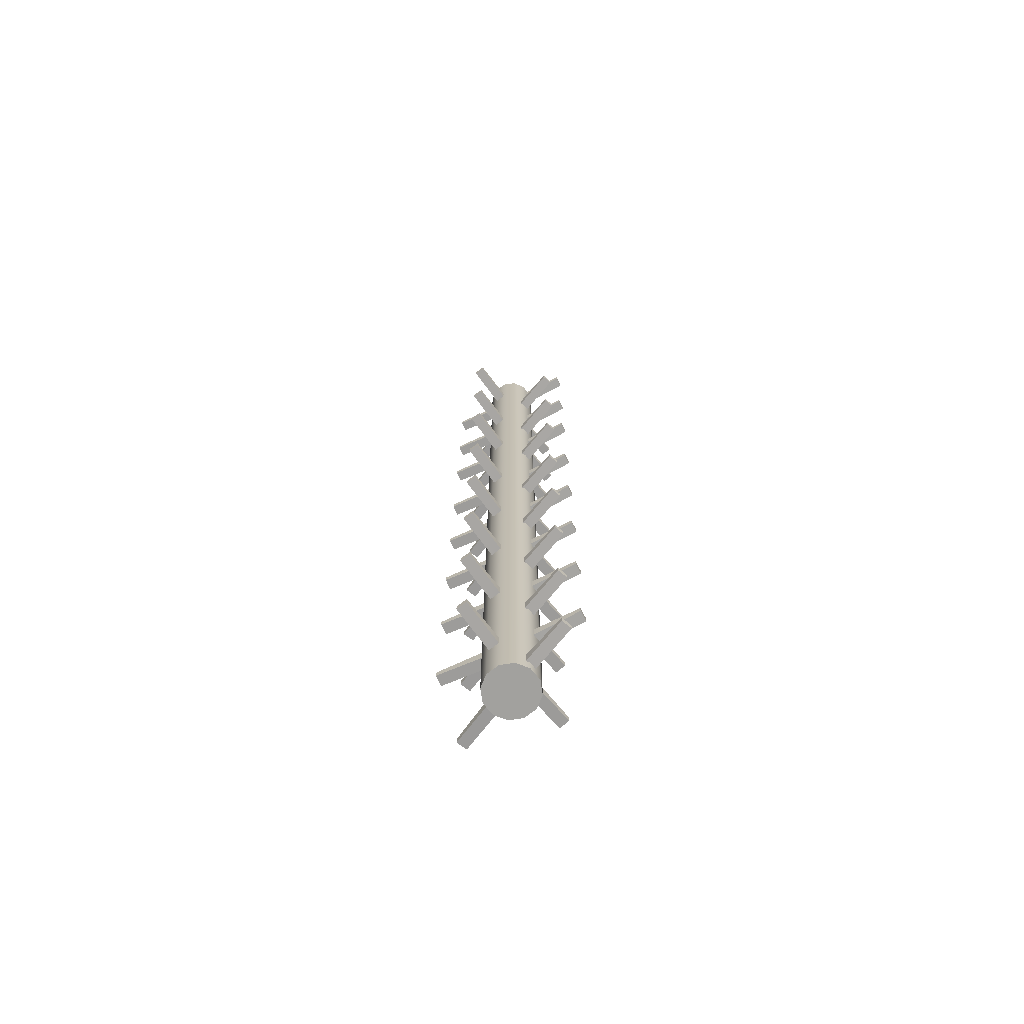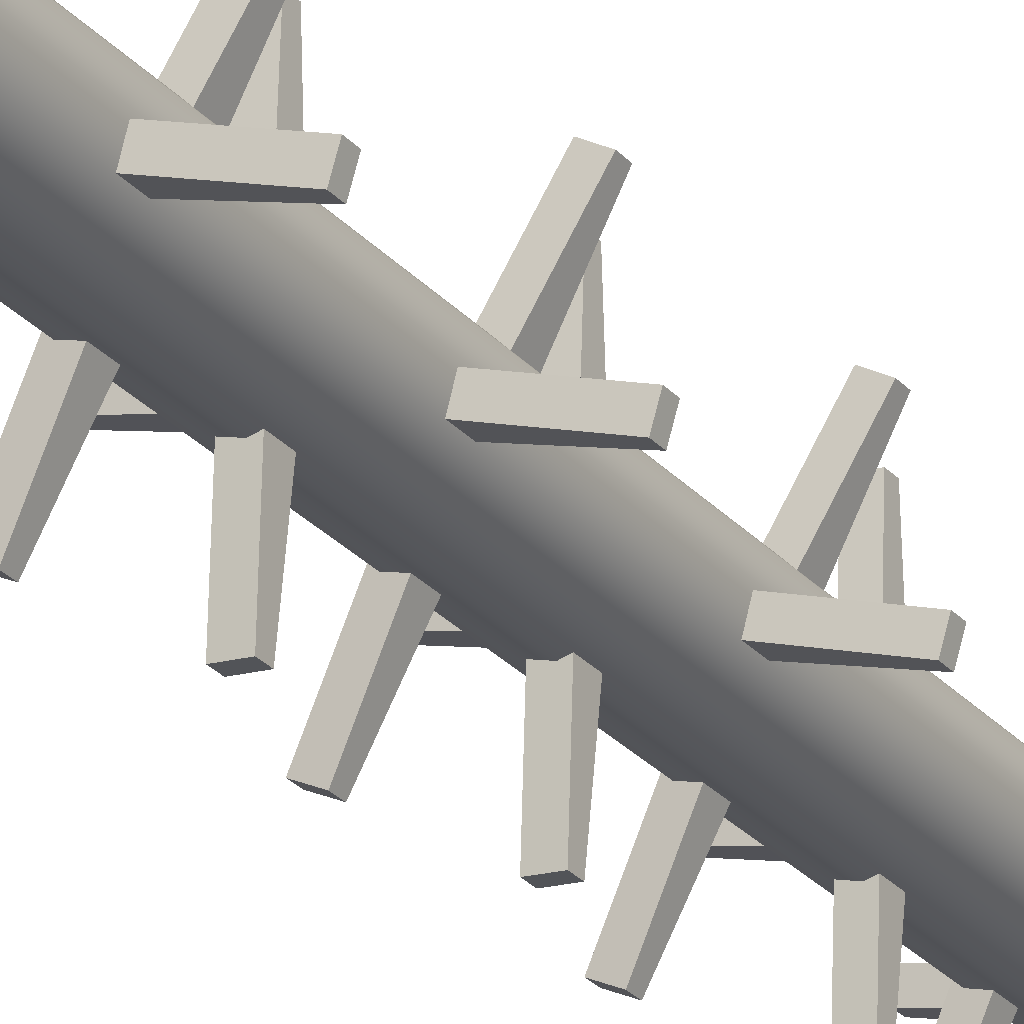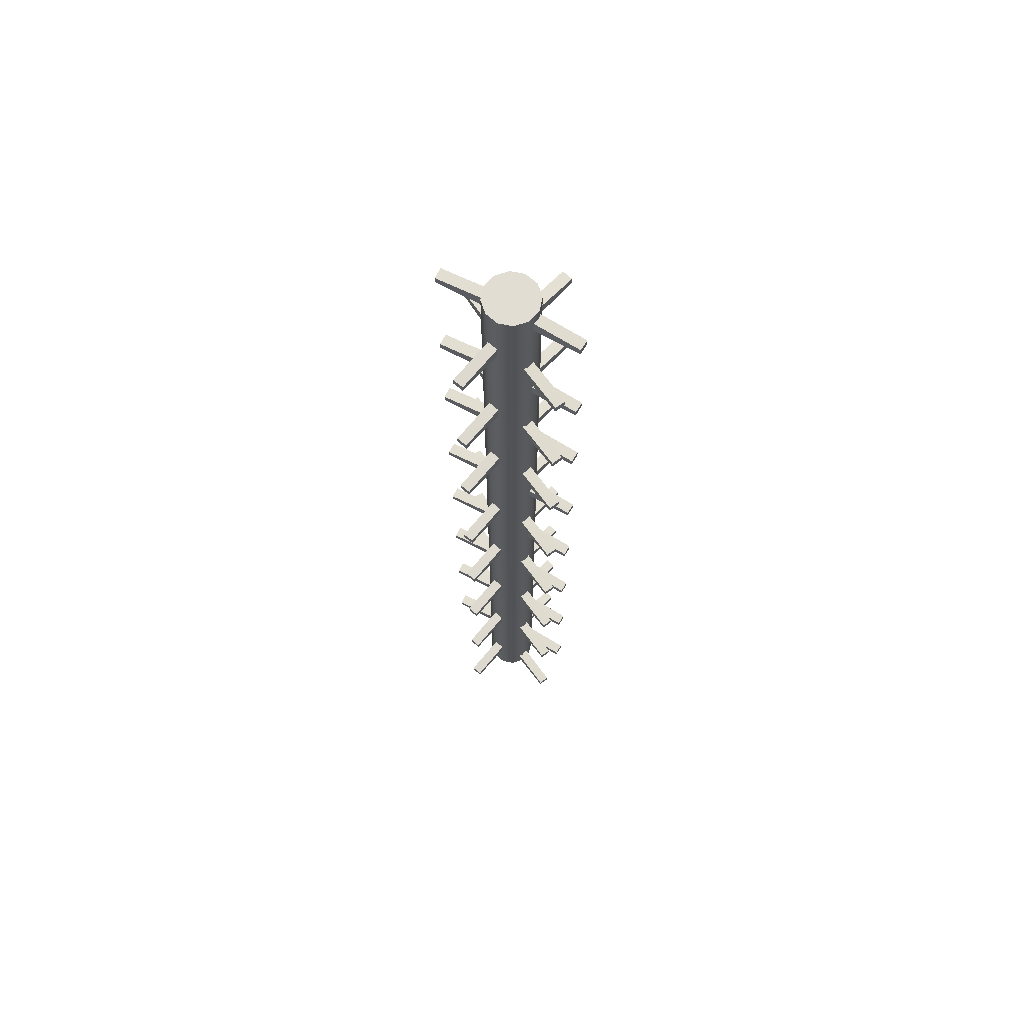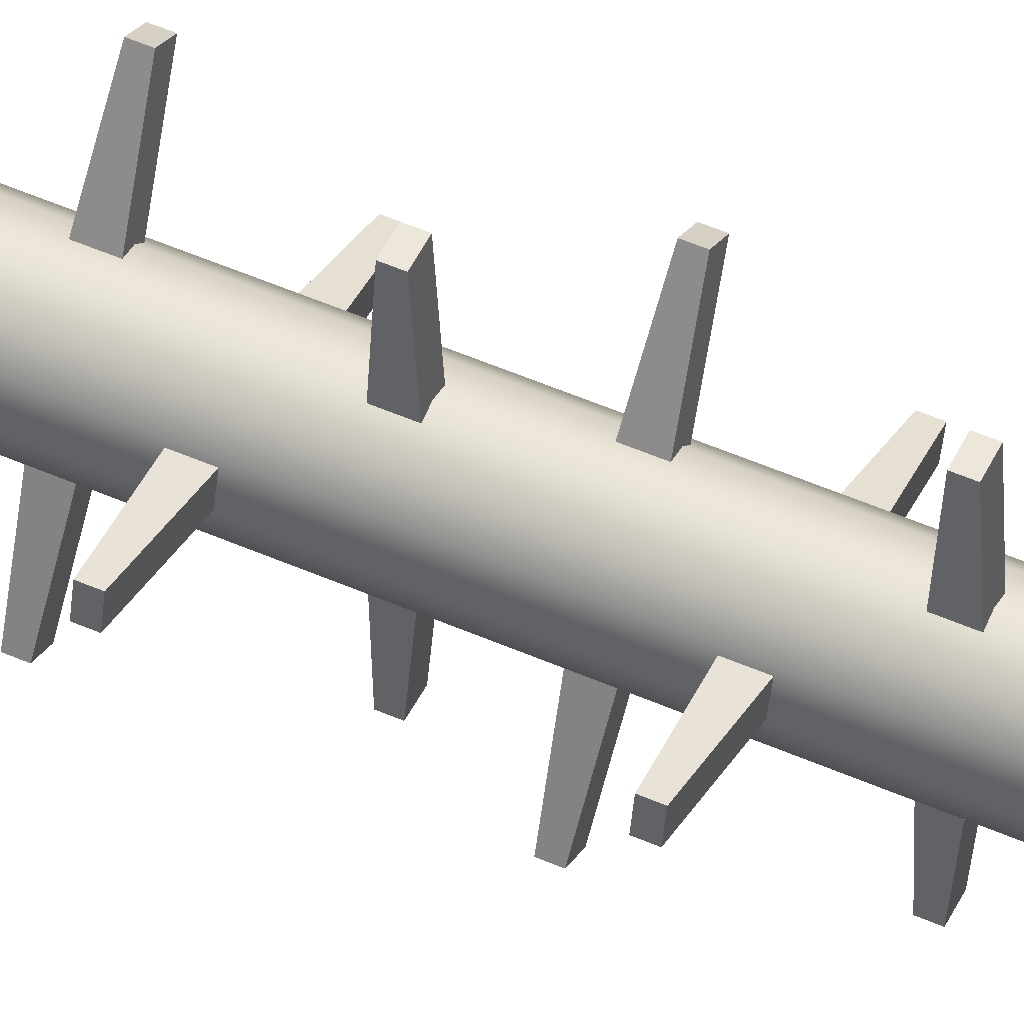
<metadata>
{"format":"obj","ext":"obj","renderer":"f3d","projection":"perspective","resolution":1024,"background":"white","views":[{"elev":-72.0,"azim":-36.7,"up":"+Z"},{"elev":-24.5,"azim":-150.7,"up":"+Y"},{"elev":68.3,"azim":-33.4,"up":"+Z"},{"elev":51.9,"azim":115.4,"up":"+Y"}]}
</metadata>
<code>
g Difusor_tornillo_2
v -5.527 -3.191 235.9
v -6.382 0 235.9
v -6.381 0 0
v -5.526 -3.191 0
v -3.191 -5.526 235.9
v -3.191 -5.526 0
v -0.0005 -6.381 235.9
v 0 -6.381 0
v 3.19 -5.526 235.9
v 3.191 -5.526 0
v 5.526 -3.191 235.9
v 5.526 -3.191 0
v 6.381 0 235.9
v 6.381 0 0
v 5.526 3.191 235.9
v 5.526 3.191 0
v 3.19 5.526 235.9
v 3.191 5.526 0
v -0.0005 6.381 235.9
v 0 6.381 0
v -3.191 5.526 235.9
v -3.191 5.526 0
v -5.527 3.191 235.9
v -5.526 3.191 0
v -1.331 17.27 5.315
v 1.331 17.27 5.315
v 1.331 17.27 3.627
v -1.331 17.27 3.627
v 16.54 5.141 14.26
v 17.13 2.545 14.26
v 17.13 2.545 12.57
v 16.54 5.141 12.57
v 8.693 -14.98 23.2
v 6.294 -16.14 23.2
v 6.294 -16.14 21.51
v 8.693 -14.98 21.51
v -1.331 17.27 35.12
v 1.331 17.27 35.12
v 1.331 17.27 33.44
v -1.331 17.27 33.44
v 16.54 5.141 44.07
v 17.13 2.545 44.07
v 17.13 2.545 42.38
v 16.54 5.141 42.38
v 8.693 -14.98 53.01
v 6.294 -16.14 53.01
v 6.294 -16.14 51.32
v 8.693 -14.98 51.32
v -1.331 17.27 64.93
v 1.331 17.27 64.93
v 1.331 17.27 63.24
v -1.331 17.27 63.24
v 16.54 5.141 73.87
v 17.13 2.545 73.87
v 17.13 2.545 72.19
v 16.54 5.141 72.19
v 8.693 -14.98 82.82
v 6.294 -16.14 82.82
v 6.294 -16.14 81.13
v 8.693 -14.98 81.13
v -1.331 17.27 94.74
v 1.331 17.27 94.74
v 1.331 17.27 93.05
v -1.331 17.27 93.05
v 16.54 5.141 103.7
v 17.13 2.545 103.7
v 17.13 2.545 102
v 16.54 5.141 102
v 8.693 -14.98 112.6
v 6.294 -16.14 112.6
v 6.294 -16.14 110.9
v 8.693 -14.98 110.9
v -1.331 17.27 124.5
v 1.331 17.27 124.5
v 1.331 17.27 122.9
v -1.331 17.27 122.9
v 16.54 5.141 133.5
v 17.13 2.545 133.5
v 17.13 2.545 131.8
v 16.54 5.141 131.8
v 8.693 -14.98 142.4
v 6.294 -16.14 142.4
v 6.294 -16.14 140.7
v 8.693 -14.98 140.7
v -1.331 17.27 157.3
v 1.331 17.27 157.3
v 1.331 17.27 155.6
v -1.331 17.27 155.6
v 16.54 5.141 166.3
v 17.13 2.545 166.3
v 17.13 2.545 164.6
v 16.54 5.141 164.6
v 8.693 -14.98 175.2
v 6.294 -16.14 175.2
v 6.294 -16.14 173.5
v 8.693 -14.98 173.5
v 1.331 5.832 2.981
v -1.331 5.832 2.981
v -1.331 5.832 5.962
v 1.331 5.832 5.962
v 5.982 0 11.92
v 5.39 2.596 11.92
v 5.39 2.596 14.9
v 5.982 0 14.9
v 1.331 -5.832 20.87
v 3.73 -4.677 20.87
v 3.73 -4.677 23.85
v 1.331 -5.832 23.85
v 1.331 5.832 32.79
v -1.331 5.832 32.79
v -1.331 5.832 35.77
v 1.331 5.832 35.77
v 5.982 0 41.73
v 5.39 2.596 41.73
v 5.39 2.596 44.71
v 5.982 0 44.71
v 1.331 -5.832 50.67
v 3.73 -4.677 50.67
v 3.73 -4.677 53.65
v 1.331 -5.832 53.65
v 1.331 5.832 62.6
v -1.331 5.832 62.6
v -1.331 5.832 65.58
v 1.331 5.832 65.58
v 5.982 0 71.54
v 5.39 2.596 71.54
v 5.39 2.596 74.52
v 5.982 0 74.52
v 1.331 -5.832 80.48
v 3.73 -4.677 80.48
v 3.73 -4.677 83.46
v 1.331 -5.832 83.46
v 1.331 5.832 92.4
v -1.331 5.832 92.4
v -1.331 5.832 95.39
v 1.331 5.832 95.39
v 5.982 0 101.3
v 5.39 2.596 101.3
v 5.39 2.596 104.3
v 5.982 0 104.3
v 1.331 -5.832 110.3
v 3.73 -4.677 110.3
v 3.73 -4.677 113.3
v 1.331 -5.832 113.3
v 1.331 5.832 122.2
v -1.331 5.832 122.2
v -1.331 5.832 125.2
v 1.331 5.832 125.2
v 5.982 0 131.2
v 5.39 2.596 131.2
v 5.39 2.596 134.1
v 5.982 0 134.1
v 1.331 -5.832 140.1
v 3.73 -4.677 140.1
v 3.73 -4.677 143.1
v 1.331 -5.832 143.1
v 1.331 5.832 155
v -1.331 5.832 155
v -1.331 5.832 158
v 1.331 5.832 158
v 5.982 0 163.9
v 5.39 2.596 163.9
v 5.39 2.596 166.9
v 5.982 0 166.9
v 1.331 -5.832 172.9
v 3.73 -4.677 172.9
v 3.73 -4.677 175.9
v 1.331 -5.832 175.9
v -1.332 17.27 184.6
v 1.331 17.27 184.6
v 1.331 17.27 182.9
v -1.332 17.27 182.9
v 16.54 5.141 193.5
v 17.13 2.545 193.5
v 17.13 2.545 191.8
v 16.54 5.141 191.8
v 8.693 -14.98 202.5
v 6.294 -16.14 202.5
v 6.294 -16.14 200.8
v 8.693 -14.98 200.8
v -1.332 17.27 214.4
v 1.331 17.27 214.4
v 1.331 17.27 212.7
v -1.332 17.27 212.7
v 16.54 5.141 223.3
v 17.13 2.545 223.3
v 17.13 2.545 221.7
v 16.54 5.141 221.7
v 8.692 -14.98 232.3
v 6.294 -16.14 232.3
v 6.294 -16.14 230.6
v 8.692 -14.98 230.6
v 1.331 5.832 182.3
v -1.332 5.832 182.3
v -1.332 5.832 185.2
v 1.331 5.832 185.2
v 5.982 0 191.2
v 5.389 2.596 191.2
v 5.389 2.596 194.2
v 5.982 0 194.2
v 1.331 -5.832 200.1
v 3.729 -4.677 200.1
v 3.729 -4.677 203.1
v 1.331 -5.832 203.1
v 1.331 5.832 212.1
v -1.332 5.832 212.1
v -1.332 5.832 215
v 1.331 5.832 215
v 5.982 0 221
v 5.389 2.596 221
v 5.389 2.596 224
v 5.982 0 224
v 1.331 -5.832 230
v 3.729 -4.677 230
v 3.729 -4.677 232.9
v 1.331 -5.832 232.9
v 2.412 -17.15 5.315
v -0.2457 -17.32 5.315
v -0.2457 -17.32 3.627
v 2.412 -17.15 3.627
v -16.19 -6.168 14.26
v -16.94 -3.615 14.26
v -16.94 -3.615 12.57
v -16.19 -6.168 12.57
v -9.615 14.41 23.2
v -7.294 15.71 23.2
v -7.294 15.71 21.51
v -9.615 14.41 21.51
v 2.411 -17.15 35.12
v -0.2457 -17.32 35.12
v -0.2457 -17.32 33.44
v 2.411 -17.15 33.44
v -16.19 -6.168 44.07
v -16.94 -3.615 44.07
v -16.94 -3.615 42.38
v -16.19 -6.168 42.38
v -9.615 14.41 53.01
v -7.294 15.71 53.01
v -7.294 15.71 51.32
v -9.615 14.41 51.32
v 2.411 -17.15 64.93
v -0.2458 -17.32 64.93
v -0.2458 -17.32 63.24
v 2.411 -17.15 63.24
v -16.19 -6.168 73.87
v -16.94 -3.615 73.87
v -16.94 -3.615 72.19
v -16.19 -6.168 72.19
v -9.615 14.41 82.82
v -7.294 15.71 82.82
v -7.294 15.71 81.13
v -9.615 14.41 81.13
v 2.411 -17.15 94.74
v -0.2459 -17.32 94.74
v -0.2459 -17.32 93.05
v 2.411 -17.15 93.05
v -16.19 -6.168 103.7
v -16.94 -3.615 103.7
v -16.94 -3.615 102
v -16.19 -6.168 102
v -9.616 14.41 112.6
v -7.294 15.71 112.6
v -7.294 15.71 110.9
v -9.616 14.41 110.9
v 2.411 -17.15 124.5
v -0.2459 -17.32 124.5
v -0.2459 -17.32 122.9
v 2.411 -17.15 122.9
v -16.19 -6.168 133.5
v -16.94 -3.615 133.5
v -16.94 -3.615 131.8
v -16.19 -6.168 131.8
v -9.616 14.41 142.4
v -7.294 15.71 142.4
v -7.294 15.71 140.7
v -9.616 14.41 140.7
v 2.411 -17.15 157.3
v -0.246 -17.32 157.3
v -0.246 -17.32 155.6
v 2.411 -17.15 155.6
v -16.19 -6.168 166.3
v -16.94 -3.615 166.3
v -16.94 -3.615 164.6
v -16.19 -6.168 164.6
v -9.616 14.41 175.2
v -7.294 15.71 175.2
v -7.294 15.71 173.5
v -9.616 14.41 173.5
v -0.9629 -5.904 2.981
v 1.694 -5.737 2.981
v 1.694 -5.737 5.962
v -0.9629 -5.904 5.962
v -5.971 -0.3751 11.92
v -5.216 -2.929 11.92
v -5.216 -2.929 14.9
v -5.971 -0.3751 14.9
v -1.694 5.737 20.87
v -4.016 4.434 20.87
v -4.016 4.434 23.85
v -1.694 5.737 23.85
v -0.9629 -5.904 32.79
v 1.694 -5.737 32.79
v 1.694 -5.737 35.77
v -0.9629 -5.904 35.77
v -5.971 -0.3751 41.73
v -5.217 -2.929 41.73
v -5.217 -2.929 44.71
v -5.971 -0.3751 44.71
v -1.694 5.737 50.67
v -4.016 4.434 50.67
v -4.016 4.434 53.65
v -1.694 5.737 53.65
v -0.963 -5.904 62.6
v 1.694 -5.737 62.6
v 1.694 -5.737 65.58
v -0.963 -5.904 65.58
v -5.971 -0.3751 71.54
v -5.217 -2.929 71.54
v -5.217 -2.929 74.52
v -5.971 -0.3751 74.52
v -1.694 5.737 80.48
v -4.016 4.434 80.48
v -4.016 4.434 83.46
v -1.694 5.737 83.46
v -0.963 -5.904 92.4
v 1.694 -5.737 92.4
v 1.694 -5.737 95.39
v -0.9631 -5.904 95.39
v -5.971 -0.3751 101.3
v -5.217 -2.929 101.3
v -5.217 -2.929 104.3
v -5.971 -0.3751 104.3
v -1.694 5.737 110.3
v -4.016 4.434 110.3
v -4.016 4.434 113.3
v -1.694 5.737 113.3
v -0.9631 -5.904 122.2
v 1.694 -5.737 122.2
v 1.694 -5.737 125.2
v -0.9631 -5.904 125.2
v -5.971 -0.3751 131.2
v -5.217 -2.929 131.2
v -5.217 -2.929 134.1
v -5.971 -0.3751 134.1
v -1.694 5.737 140.1
v -4.016 4.434 140.1
v -4.016 4.434 143.1
v -1.694 5.737 143.1
v -0.9632 -5.904 155
v 1.694 -5.737 155
v 1.694 -5.737 158
v -0.9632 -5.904 158
v -5.971 -0.3751 163.9
v -5.217 -2.929 163.9
v -5.217 -2.929 166.9
v -5.971 -0.3751 166.9
v -1.695 5.737 172.9
v -4.016 4.434 172.9
v -4.016 4.434 175.9
v -1.695 5.737 175.9
v 2.411 -17.15 184.6
v -0.2459 -17.32 184.6
v -0.2459 -17.32 182.9
v 2.411 -17.15 182.9
v -16.19 -6.168 193.5
v -16.94 -3.615 193.5
v -16.94 -3.615 191.8
v -16.19 -6.168 191.8
v -9.616 14.41 202.5
v -7.294 15.71 202.5
v -7.294 15.71 200.8
v -9.616 14.41 200.8
v 2.411 -17.15 214.4
v -0.246 -17.32 214.4
v -0.246 -17.32 212.7
v 2.411 -17.15 212.7
v -16.19 -6.168 223.3
v -16.94 -3.615 223.3
v -16.94 -3.615 221.7
v -16.19 -6.168 221.7
v -9.616 14.41 232.3
v -7.294 15.71 232.3
v -7.294 15.71 230.6
v -9.616 14.41 230.6
v -0.9631 -5.904 182.3
v 1.694 -5.737 182.3
v 1.694 -5.737 185.2
v -0.9631 -5.904 185.2
v -5.971 -0.3751 191.2
v -5.217 -2.929 191.2
v -5.217 -2.929 194.2
v -5.971 -0.3751 194.2
v -1.694 5.737 200.1
v -4.016 4.434 200.1
v -4.016 4.434 203.1
v -1.694 5.737 203.1
v -0.9632 -5.904 212.1
v 1.694 -5.737 212.1
v 1.694 -5.737 215
v -0.9632 -5.904 215
v -5.971 -0.3751 221
v -5.217 -2.929 221
v -5.217 -2.929 224
v -5.971 -0.3751 224
v -1.695 5.737 230
v -4.016 4.434 230
v -4.016 4.434 232.9
v -1.695 5.737 232.9
f 1 2 3 4
f 5 1 4 6
f 7 5 6 8
f 9 7 8 10
f 11 9 10 12
f 13 11 12 14
f 15 13 14 16
f 17 15 16 18
f 19 17 18 20
f 21 19 20 22
f 23 21 22 24
f 2 23 24 3
f 6 4 3 10
f 18 10 3 22
f 3 24 22
f 22 20 18
f 14 10 18 16
f 14 12 10
f 6 10 8
f 19 21 23 15
f 7 15 23 1
f 23 2 1
f 1 5 7
f 11 15 7 9
f 11 13 15
f 19 15 17
g aspas
f 25 26 27 28
f 29 30 31 32
f 33 34 35 36
f 37 38 39 40
f 41 42 43 44
f 45 46 47 48
f 49 50 51 52
f 53 54 55 56
f 57 58 59 60
f 61 62 63 64
f 65 66 67 68
f 69 70 71 72
f 73 74 75 76
f 77 78 79 80
f 81 82 83 84
f 85 86 87 88
f 89 90 91 92
f 93 94 95 96
f 28 27 97 98
f 25 28 98 99
f 26 25 99 100
f 27 26 100 97
f 32 31 101 102
f 29 32 102 103
f 30 29 103 104
f 31 30 104 101
f 36 35 105 106
f 33 36 106 107
f 34 33 107 108
f 35 34 108 105
f 40 39 109 110
f 37 40 110 111
f 38 37 111 112
f 39 38 112 109
f 44 43 113 114
f 41 44 114 115
f 42 41 115 116
f 43 42 116 113
f 48 47 117 118
f 45 48 118 119
f 46 45 119 120
f 47 46 120 117
f 52 51 121 122
f 49 52 122 123
f 50 49 123 124
f 51 50 124 121
f 56 55 125 126
f 53 56 126 127
f 54 53 127 128
f 55 54 128 125
f 60 59 129 130
f 57 60 130 131
f 58 57 131 132
f 59 58 132 129
f 64 63 133 134
f 61 64 134 135
f 62 61 135 136
f 63 62 136 133
f 68 67 137 138
f 65 68 138 139
f 66 65 139 140
f 67 66 140 137
f 72 71 141 142
f 69 72 142 143
f 70 69 143 144
f 71 70 144 141
f 76 75 145 146
f 73 76 146 147
f 74 73 147 148
f 75 74 148 145
f 80 79 149 150
f 77 80 150 151
f 78 77 151 152
f 79 78 152 149
f 84 83 153 154
f 81 84 154 155
f 82 81 155 156
f 83 82 156 153
f 88 87 157 158
f 85 88 158 159
f 86 85 159 160
f 87 86 160 157
f 92 91 161 162
f 89 92 162 163
f 90 89 163 164
f 91 90 164 161
f 96 95 165 166
f 93 96 166 167
f 94 93 167 168
f 95 94 168 165
f 169 170 171 172
f 173 174 175 176
f 177 178 179 180
f 181 182 183 184
f 185 186 187 188
f 189 190 191 192
f 172 171 193 194
f 169 172 194 195
f 170 169 195 196
f 171 170 196 193
f 176 175 197 198
f 173 176 198 199
f 174 173 199 200
f 175 174 200 197
f 180 179 201 202
f 177 180 202 203
f 178 177 203 204
f 179 178 204 201
f 184 183 205 206
f 181 184 206 207
f 182 181 207 208
f 183 182 208 205
f 188 187 209 210
f 185 188 210 211
f 186 185 211 212
f 187 186 212 209
f 192 191 213 214
f 189 192 214 215
f 190 189 215 216
f 191 190 216 213
f 217 218 219 220
f 221 222 223 224
f 225 226 227 228
f 229 230 231 232
f 233 234 235 236
f 237 238 239 240
f 241 242 243 244
f 245 246 247 248
f 249 250 251 252
f 253 254 255 256
f 257 258 259 260
f 261 262 263 264
f 265 266 267 268
f 269 270 271 272
f 273 274 275 276
f 277 278 279 280
f 281 282 283 284
f 285 286 287 288
f 220 219 289 290
f 217 220 290 291
f 218 217 291 292
f 219 218 292 289
f 224 223 293 294
f 221 224 294 295
f 222 221 295 296
f 223 222 296 293
f 228 227 297 298
f 225 228 298 299
f 226 225 299 300
f 227 226 300 297
f 232 231 301 302
f 229 232 302 303
f 230 229 303 304
f 231 230 304 301
f 236 235 305 306
f 233 236 306 307
f 234 233 307 308
f 235 234 308 305
f 240 239 309 310
f 237 240 310 311
f 238 237 311 312
f 239 238 312 309
f 244 243 313 314
f 241 244 314 315
f 242 241 315 316
f 243 242 316 313
f 248 247 317 318
f 245 248 318 319
f 246 245 319 320
f 247 246 320 317
f 252 251 321 322
f 249 252 322 323
f 250 249 323 324
f 251 250 324 321
f 256 255 325 326
f 253 256 326 327
f 254 253 327 328
f 255 254 328 325
f 260 259 329 330
f 257 260 330 331
f 258 257 331 332
f 259 258 332 329
f 264 263 333 334
f 261 264 334 335
f 262 261 335 336
f 263 262 336 333
f 268 267 337 338
f 265 268 338 339
f 266 265 339 340
f 267 266 340 337
f 272 271 341 342
f 269 272 342 343
f 270 269 343 344
f 271 270 344 341
f 276 275 345 346
f 273 276 346 347
f 274 273 347 348
f 275 274 348 345
f 280 279 349 350
f 277 280 350 351
f 278 277 351 352
f 279 278 352 349
f 284 283 353 354
f 281 284 354 355
f 282 281 355 356
f 283 282 356 353
f 288 287 357 358
f 285 288 358 359
f 286 285 359 360
f 287 286 360 357
f 361 362 363 364
f 365 366 367 368
f 369 370 371 372
f 373 374 375 376
f 377 378 379 380
f 381 382 383 384
f 364 363 385 386
f 361 364 386 387
f 362 361 387 388
f 363 362 388 385
f 368 367 389 390
f 365 368 390 391
f 366 365 391 392
f 367 366 392 389
f 372 371 393 394
f 369 372 394 395
f 370 369 395 396
f 371 370 396 393
f 376 375 397 398
f 373 376 398 399
f 374 373 399 400
f 375 374 400 397
f 380 379 401 402
f 377 380 402 403
f 378 377 403 404
f 379 378 404 401
f 384 383 405 406
f 381 384 406 407
f 382 381 407 408
f 383 382 408 405

</code>
